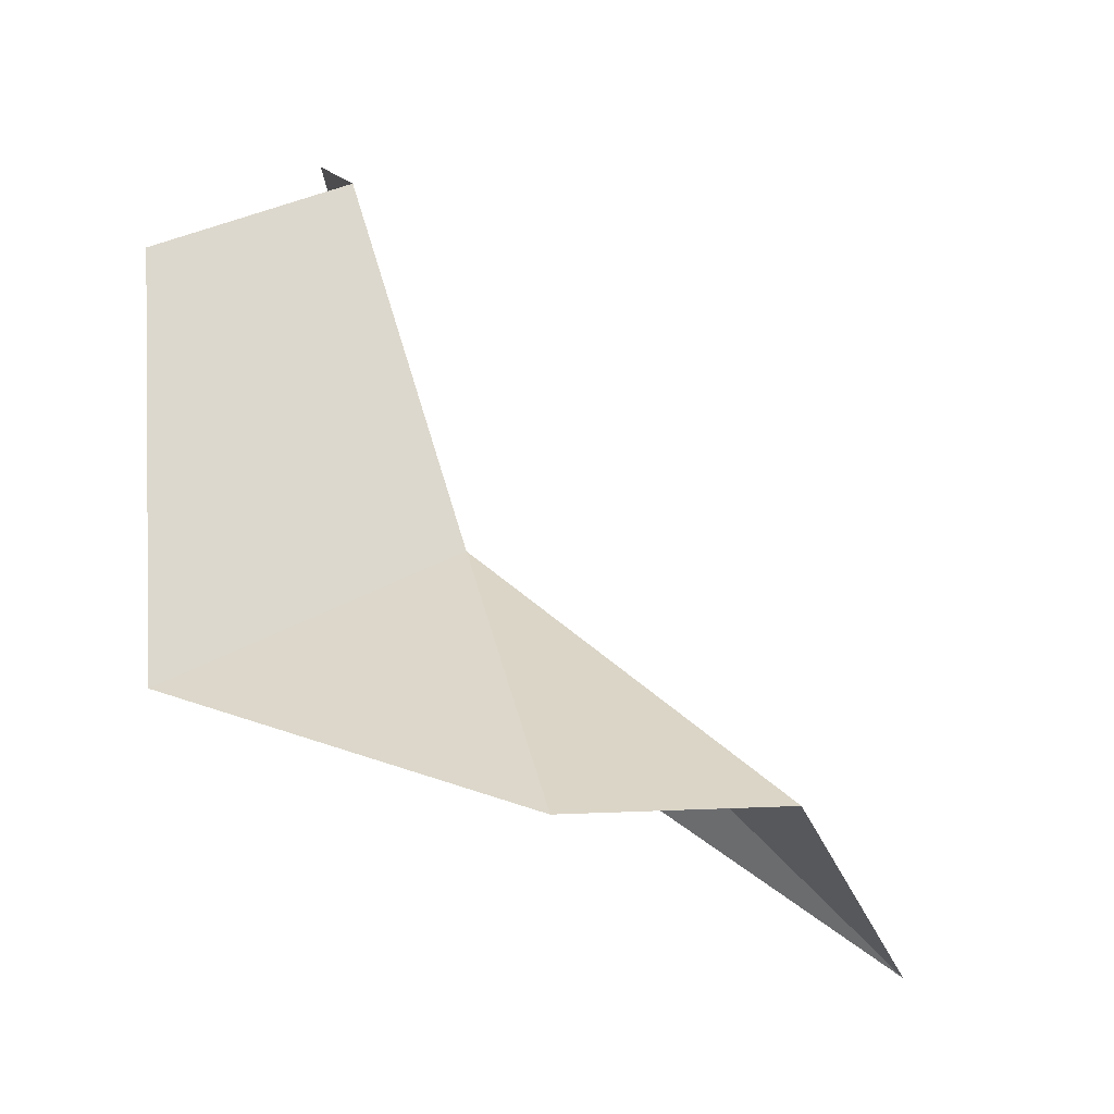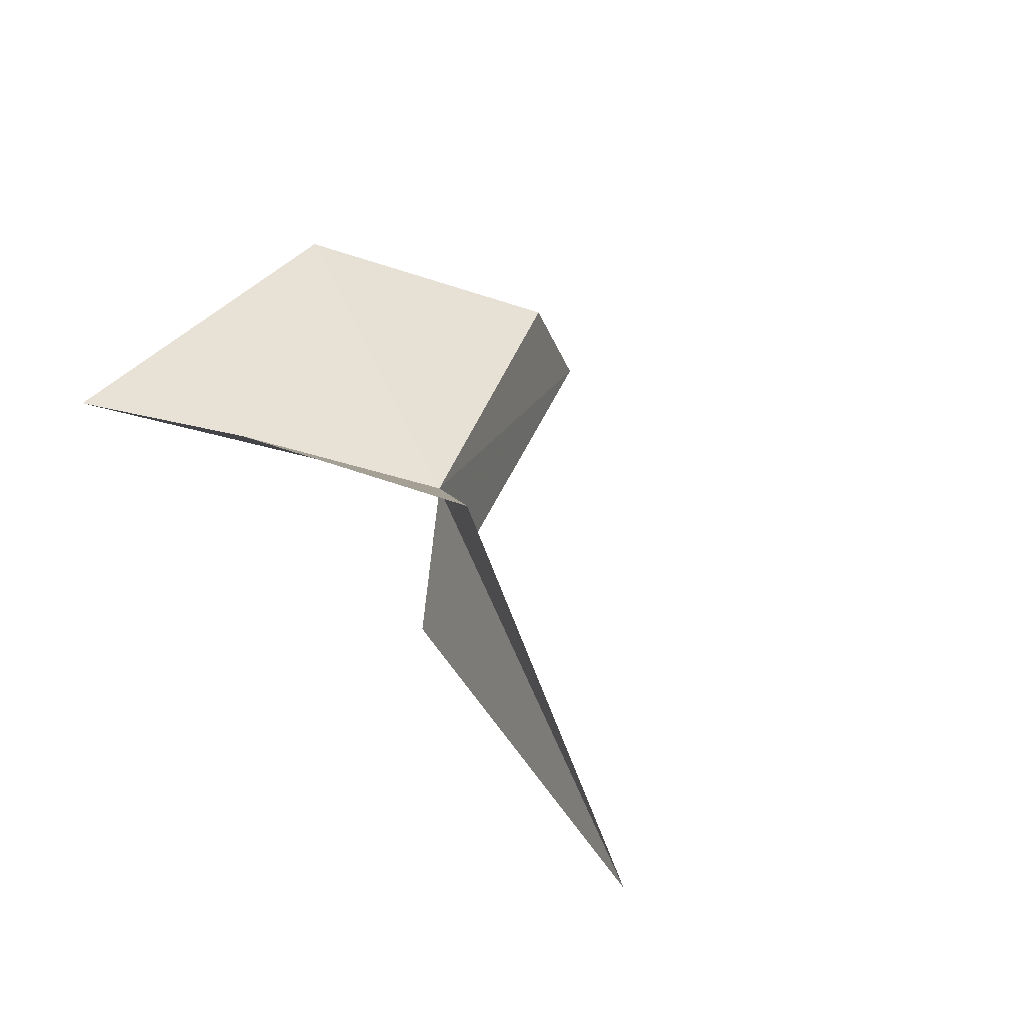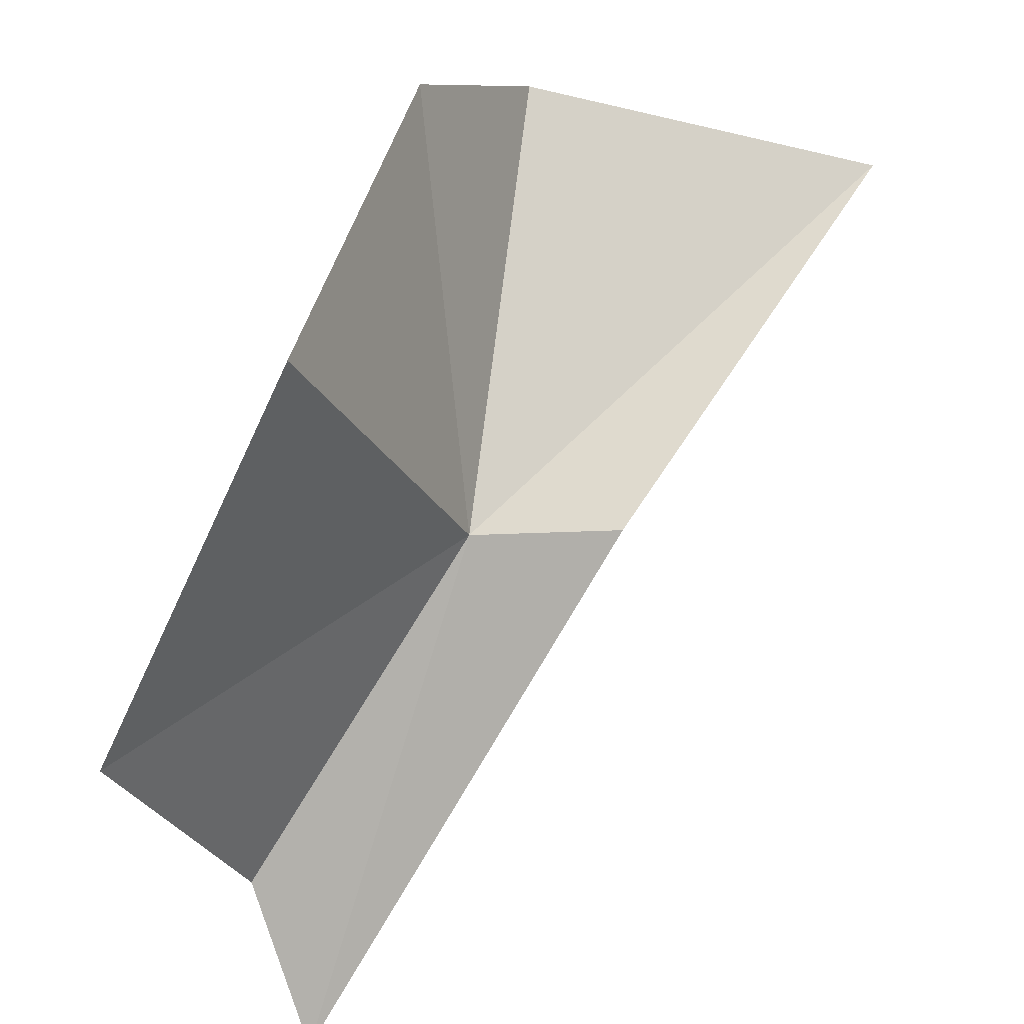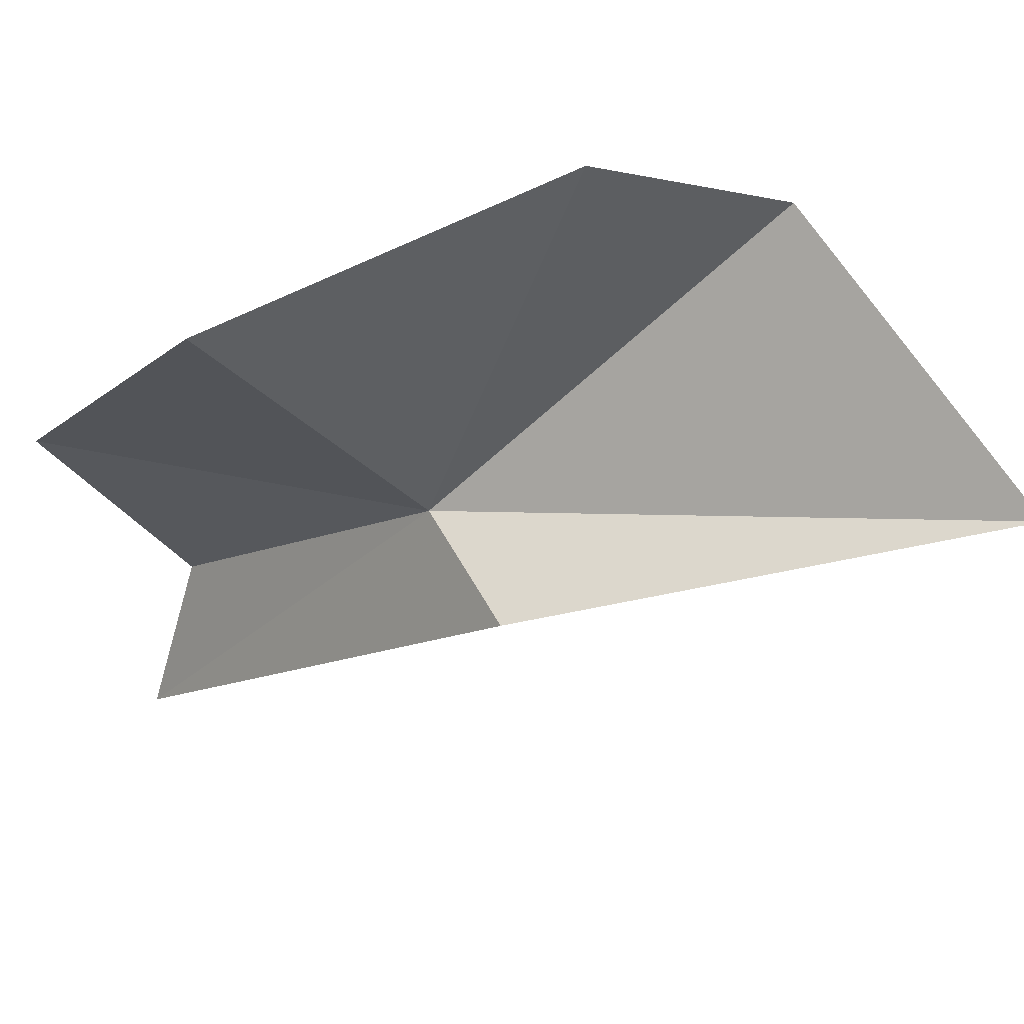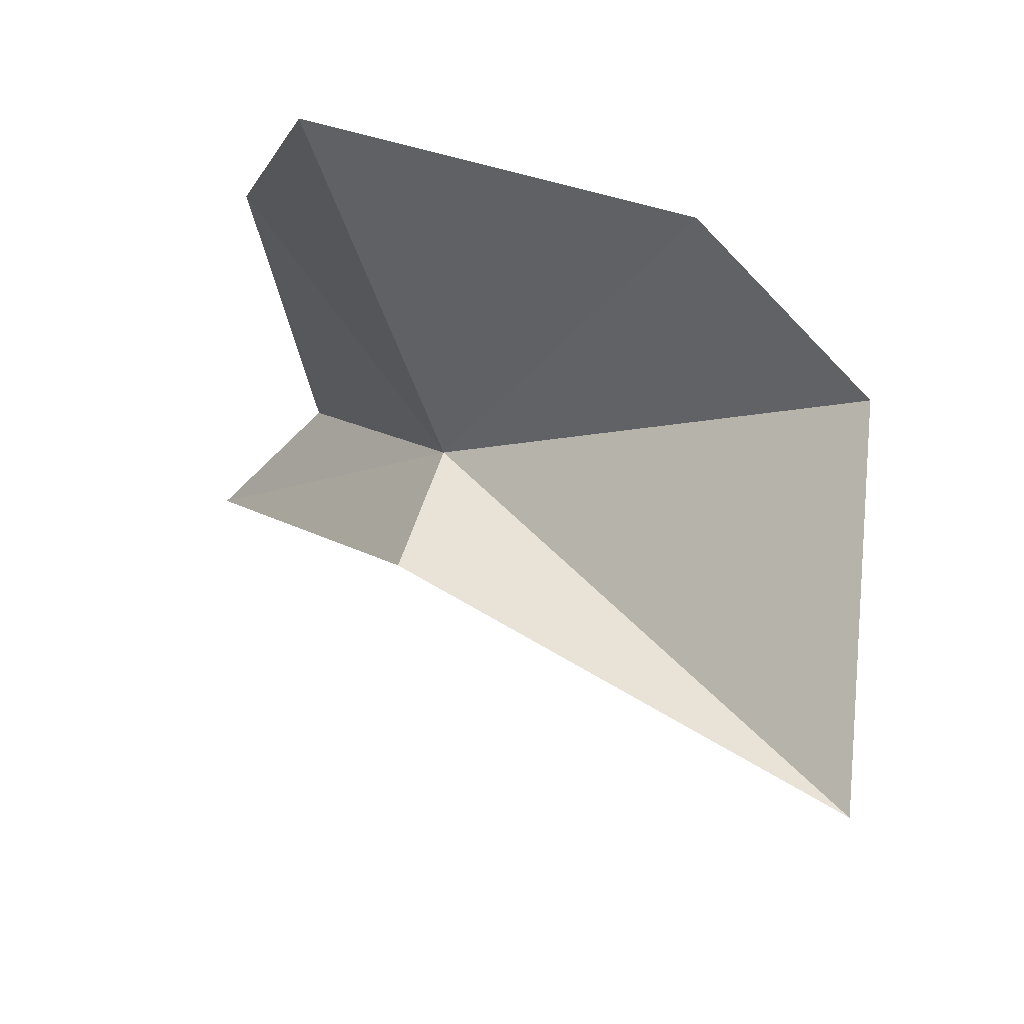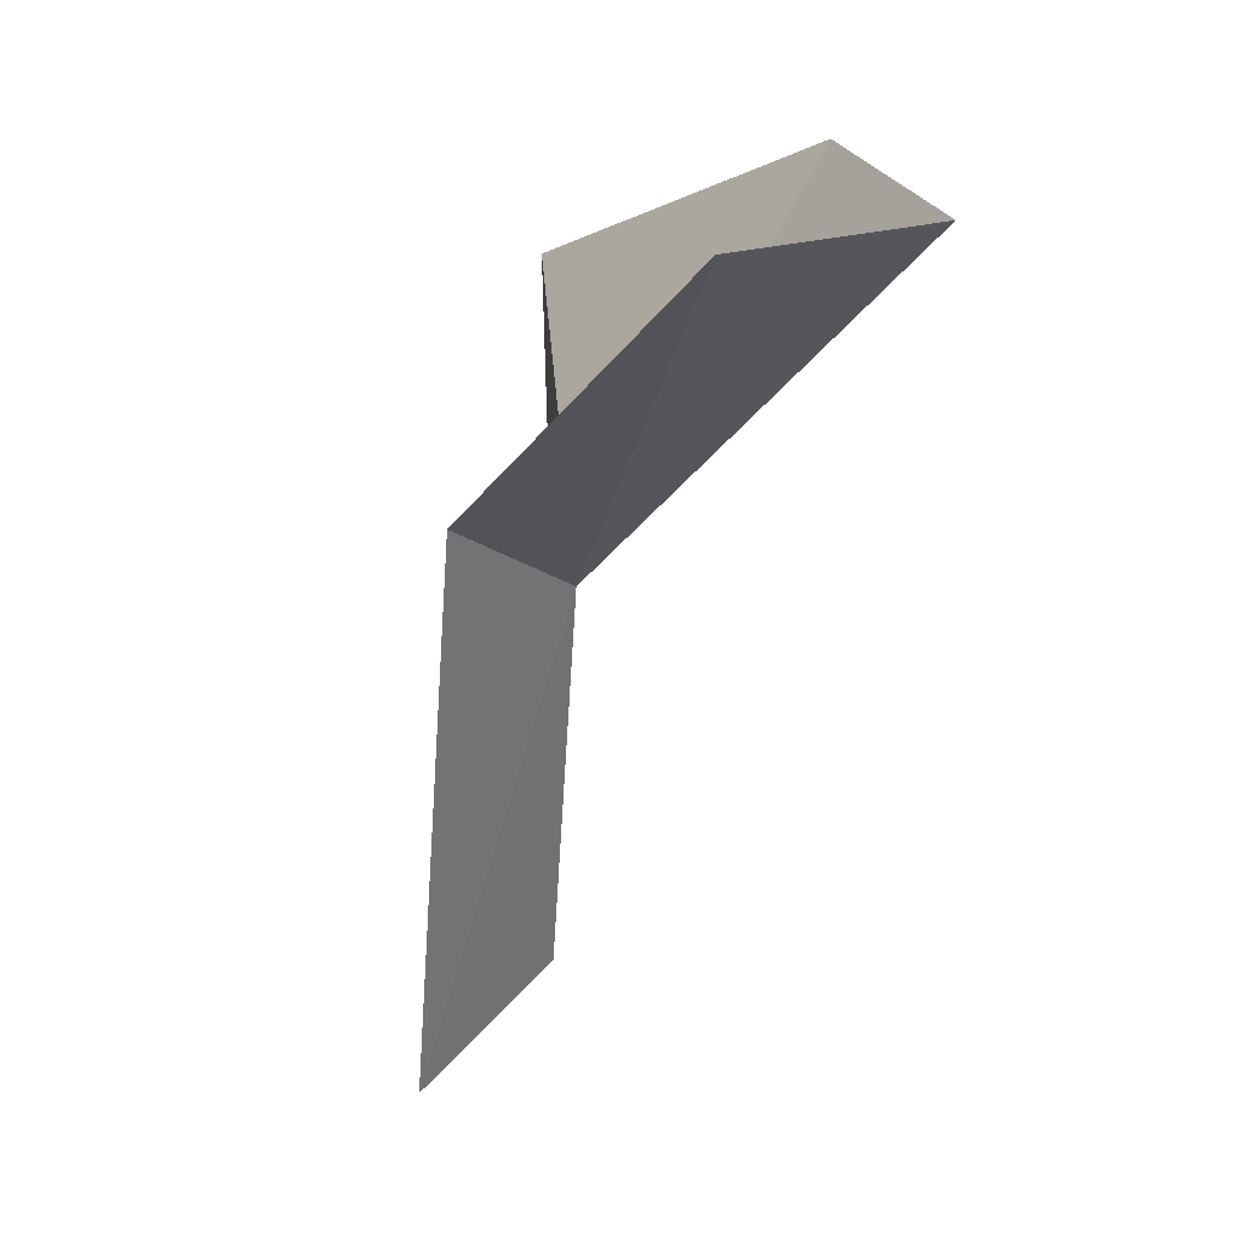
<metadata>
{"format":"obj","ext":"obj","renderer":"f3d","projection":"perspective","resolution":1024,"background":"white","views":[{"elev":45.6,"azim":-162.3,"up":"+Z"},{"elev":9.3,"azim":-127.6,"up":"+Z"},{"elev":43.4,"azim":106.6,"up":"+Y"},{"elev":68.2,"azim":157.2,"up":"+Y"},{"elev":61.6,"azim":-158.6,"up":"+Y"},{"elev":-6.2,"azim":-130.3,"up":"+Y"}]}
</metadata>
<code>
v 0.6587 0.8594 0.6578
v 0.456 1.224 0.7644
v 0.8317 1.193 0.758
v 0.2672 1.112 0.7133
v 0.8874 0.5433 0.819
v 0.9914 0.8008 0.906
v 0.6443 0.8934 0.5097
v 0.9773 0.4204 0.7319
v 0.1653 1.015 0.3715
f 1 2 3
f 1 4 2
f 1 6 5
f 1 8 7
f 1 5 8
f 1 3 6
f 1 7 9
f 1 9 4

</code>
